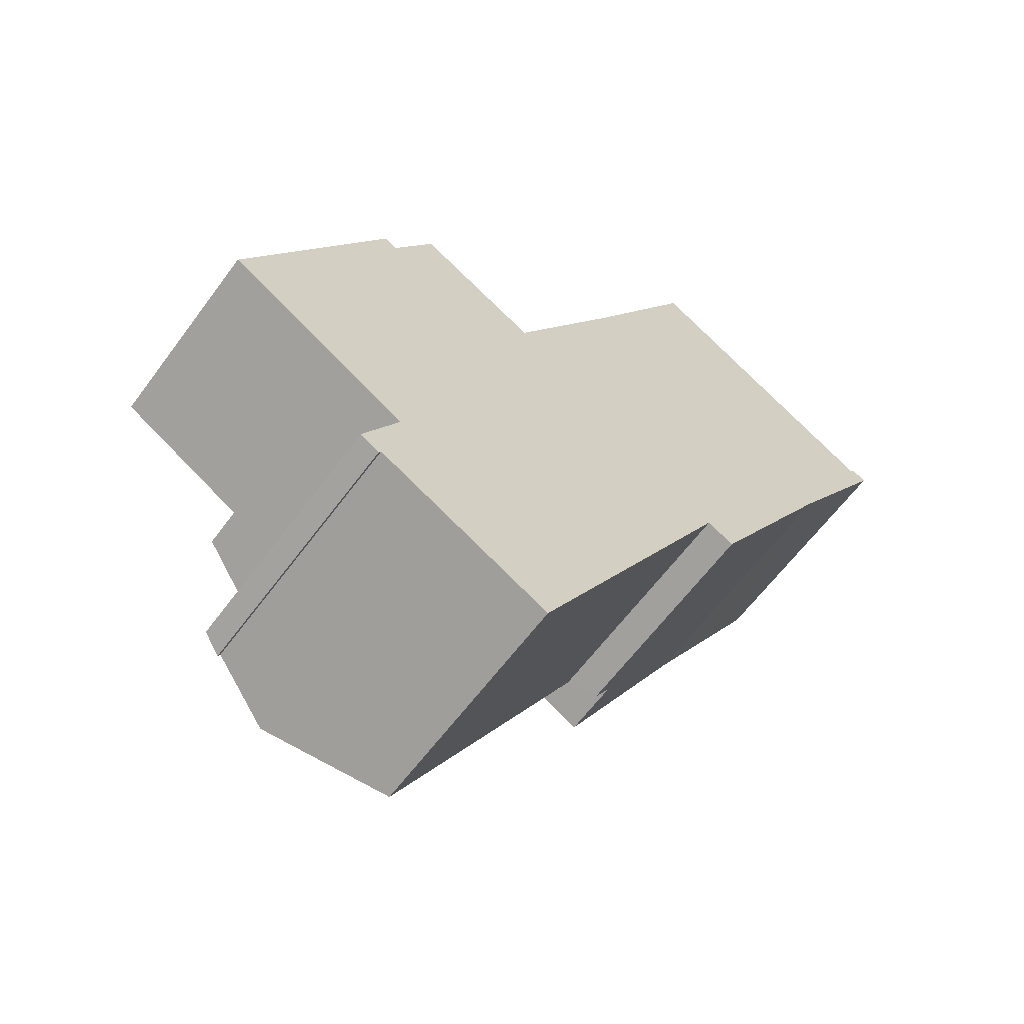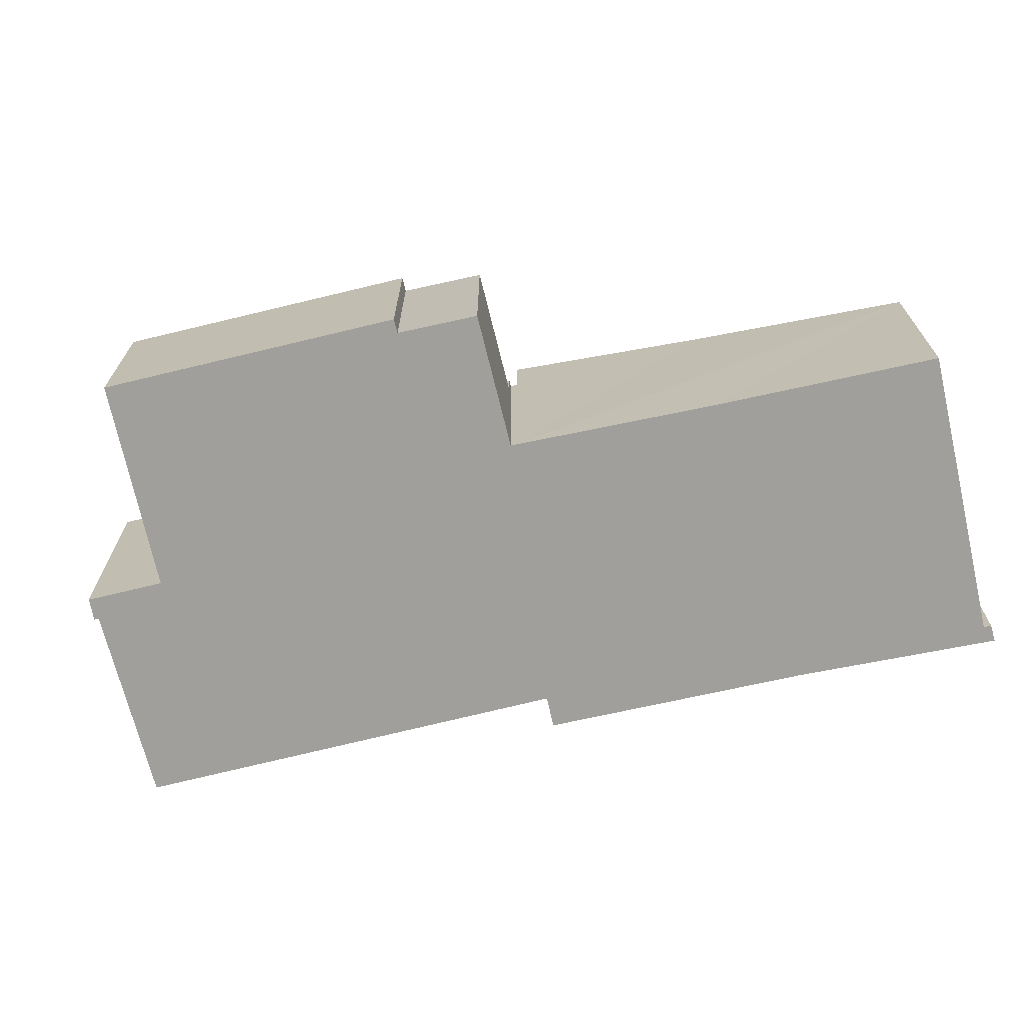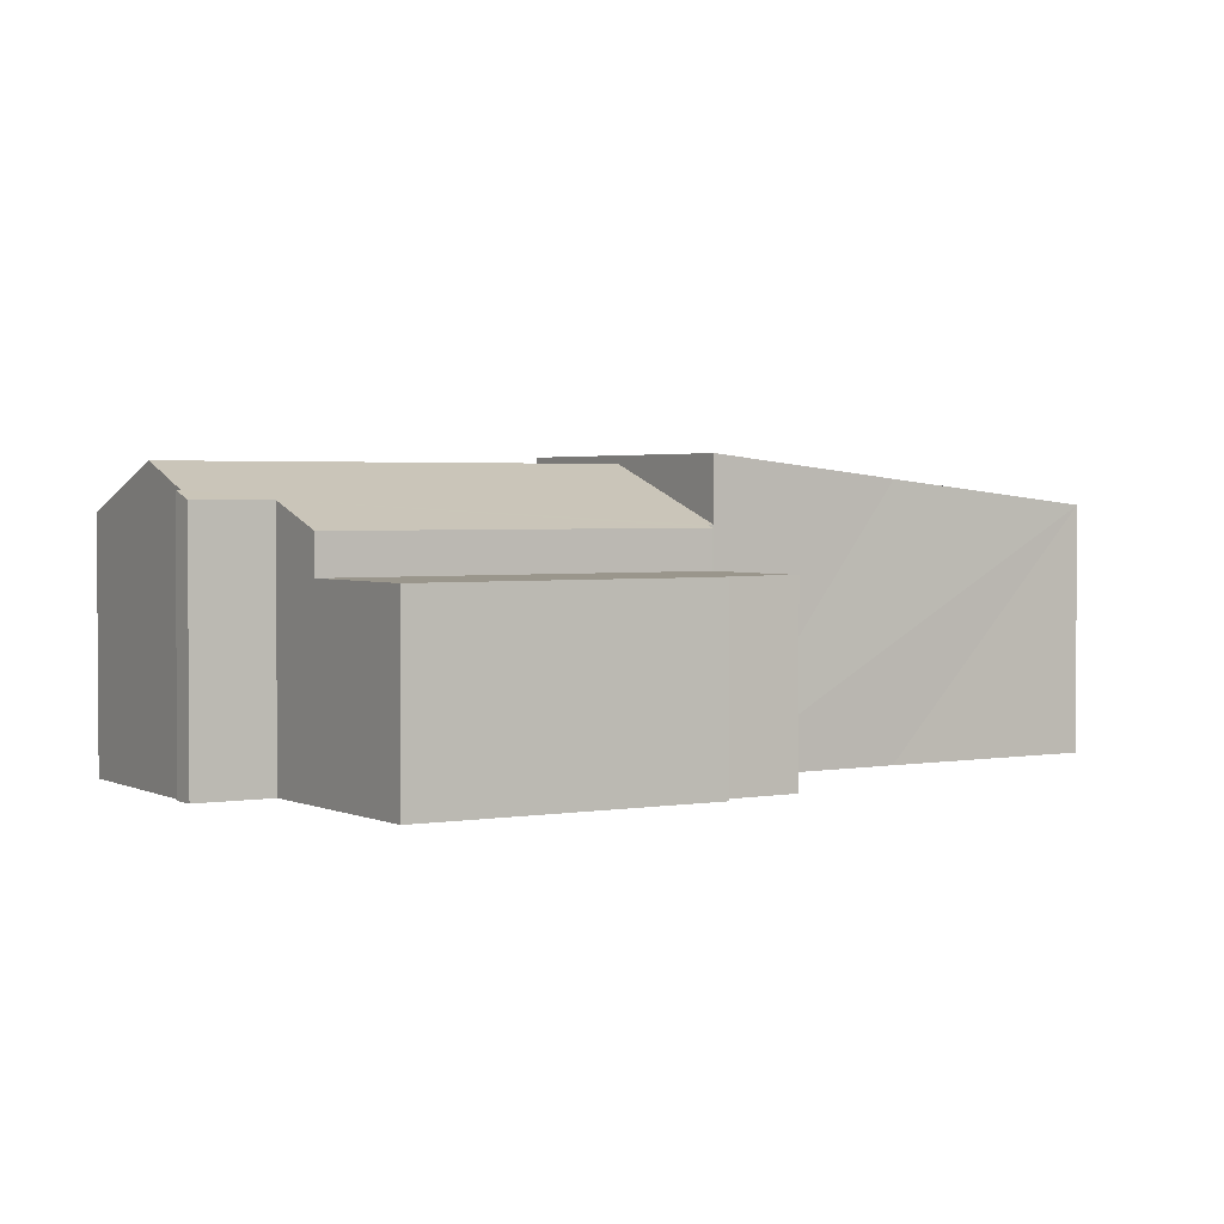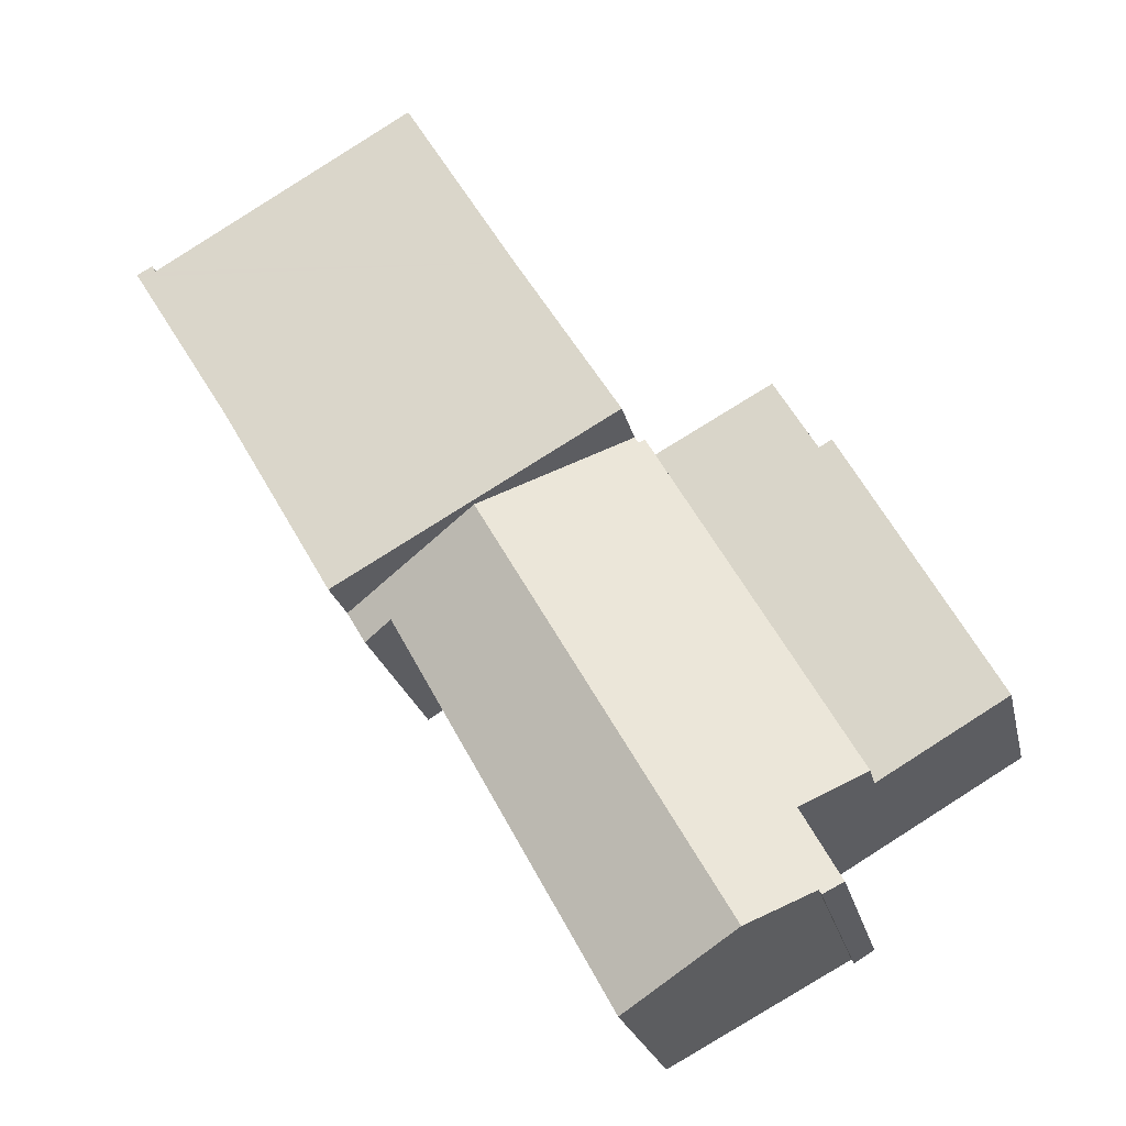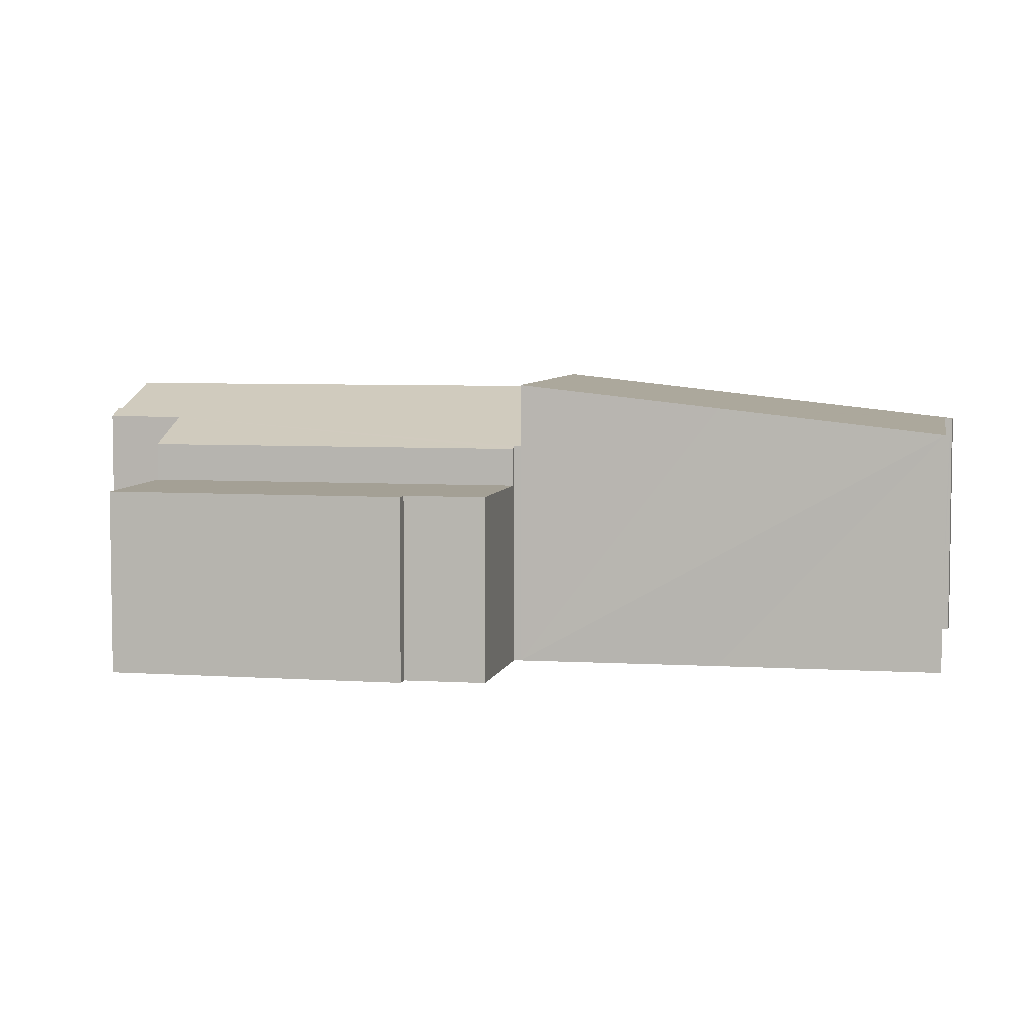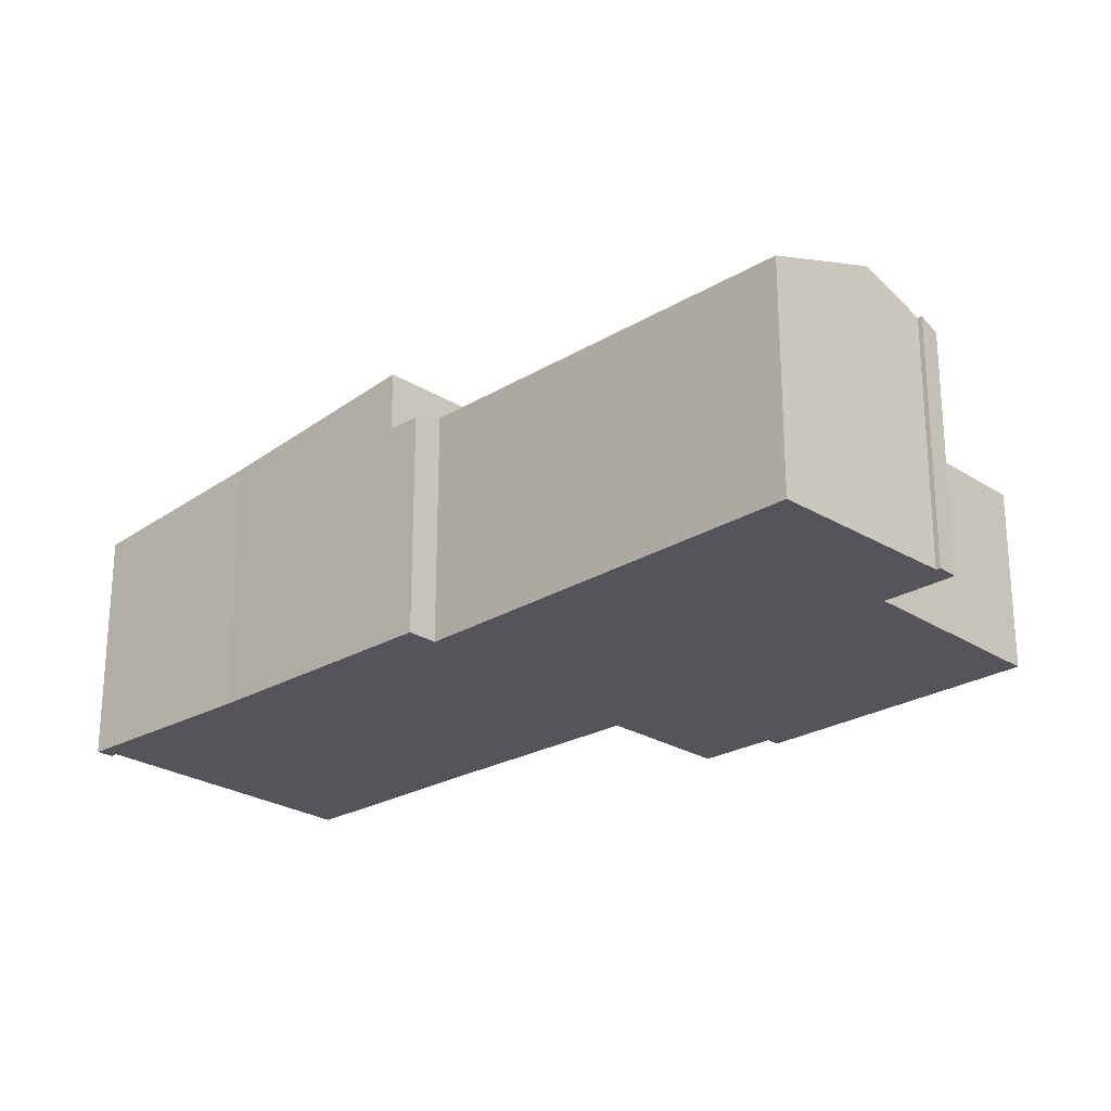
<metadata>
{"format":"obj","ext":"obj","renderer":"f3d","projection":"perspective","resolution":1024,"background":"white","views":[{"elev":-61.0,"azim":-36.1,"up":"+Z"},{"elev":-71.2,"azim":-47.0,"up":"+Y"},{"elev":2.5,"azim":-92.2,"up":"+Y"},{"elev":-22.2,"azim":-167.9,"up":"+Z"},{"elev":5.7,"azim":-48.8,"up":"+Y"},{"elev":-24.9,"azim":164.0,"up":"+Y"}]}
</metadata>
<code>
v  3.929 4.75 -3.722
v  9.399 4.039 1.618
v  5.855 3.991 -4.764
v  7.909 4.75 3.134
v  10.17 3.85 1.856
v  9.864 3.851 1.342
v  5.39 3.768 4.432
v  3.143 4.189 -1.857
v  2.098 3.768 -1.24
v  2.496 4.196 -3.009
v  2.862 4.329 -3.145
v  2.823 4.33 -3.215
v  5.492 3.809 4.375
v  5.55 3.81 4.471
v  10.17 -1.136e-16 1.856
v  7.909 -1.919e-16 3.134
v  5.55 -2.738e-16 4.471
v  5.492 -2.679e-16 4.375
v  5.39 -2.714e-16 4.432
v  9.864 -8.217e-17 1.342
v  9.399 -9.907e-17 1.618
v  5.855 2.917e-16 -4.764
v  2.823 1.969e-16 -3.215
v  2.862 1.926e-16 -3.145
v  3.929 2.279e-16 -3.722
v  2.496 1.842e-16 -3.009
v  3.143 1.137e-16 -1.857
v  2.098 7.593e-17 -1.24
v  2.098 3.123 -1.24
v  3.428 3.123 5.525
v  5.39 3.123 4.432
v  2.724 3.123 4.332
v  2.637 3.123 4.381
v  2.51 3.123 4.452
v  1.673 3.123 2.967
v  0 3.123 1.912e-16
v  0 0 0
v  1.673 -1.817e-16 2.967
v  2.51 -2.726e-16 4.452
v  2.724 -2.653e-16 4.332
v  3.428 -3.383e-16 5.525
v  2.637 -2.683e-16 4.381
v  7.909 4.883 3.134
v  12.15 4.457 5.232
v  10.17 4.88 1.856
v  5.55 4.885 4.471
v  7.356 4.509 7.44
v  13.97 4.085 8.149
v  13.67 4.096 8.212
v  9.321 4.092 10.76
v  14 4.08 8.19
v  13.72 4.085 8.298
v  13.73 4.082 8.324
v  13.67 -5.028e-16 8.212
v  13.72 -5.081e-16 8.298
v  13.73 -5.097e-16 8.324
v  7.356 -4.556e-16 7.44
v  9.321 -6.59e-16 10.76
v  14 -5.015e-16 8.19
v  12.15 -3.204e-16 5.232
v  13.97 -4.99e-16 8.149
g defaultobject
f 1 2 3
f 2 1 4
f 2 4 5
f 5 6 2
f 7 8 9
f 10 11 12
f 11 10 8
f 11 8 1
f 1 8 4
f 4 8 13
f 13 8 7
f 4 13 14
f 4 15 5
f 15 4 14
f 15 14 16
f 16 14 17
f 7 18 13
f 18 7 19
f 5 20 6
f 20 5 15
f 21 3 2
f 3 21 22
f 11 23 12
f 23 11 24
f 6 21 2
f 21 6 20
f 22 1 3
f 1 22 11
f 11 22 24
f 24 22 25
f 23 10 12
f 10 23 26
f 27 9 8
f 9 27 28
f 26 8 10
f 8 26 27
f 28 7 9
f 7 28 19
f 13 17 14
f 17 13 18
f 23 27 26
f 27 23 24
f 27 24 25
f 27 25 22
f 27 19 28
f 19 27 22
f 19 22 21
f 19 21 18
f 18 21 17
f 17 21 16
f 16 21 15
f 15 21 20
f 29 30 31
f 30 29 32
f 32 29 33
f 33 29 34
f 34 29 35
f 35 29 36
f 37 35 36
f 35 37 38
f 35 38 34
f 34 38 39
f 40 30 32
f 30 40 41
f 39 33 34
f 33 39 32
f 32 39 40
f 40 39 42
f 41 31 30
f 31 41 19
f 19 29 31
f 29 19 28
f 28 36 29
f 36 28 37
f 28 38 37
f 38 28 19
f 38 19 40
f 38 40 39
f 39 40 42
f 40 19 41
f 43 44 45
f 44 43 46
f 44 46 47
f 44 47 48
f 48 47 49
f 49 47 50
f 48 49 51
f 51 52 53
f 52 51 49
f 54 52 49
f 52 54 53
f 53 54 55
f 53 55 56
f 17 47 46
f 47 17 50
f 50 17 57
f 50 57 58
f 56 51 53
f 51 56 59
f 50 54 49
f 54 50 58
f 48 60 44
f 60 48 51
f 60 51 59
f 60 59 61
f 44 15 45
f 15 44 60
f 15 43 45
f 43 15 46
f 46 15 17
f 17 15 16
f 56 61 59
f 61 56 60
f 60 56 55
f 60 55 54
f 60 54 58
f 60 58 15
f 15 58 57
f 15 57 16
f 16 57 17

</code>
